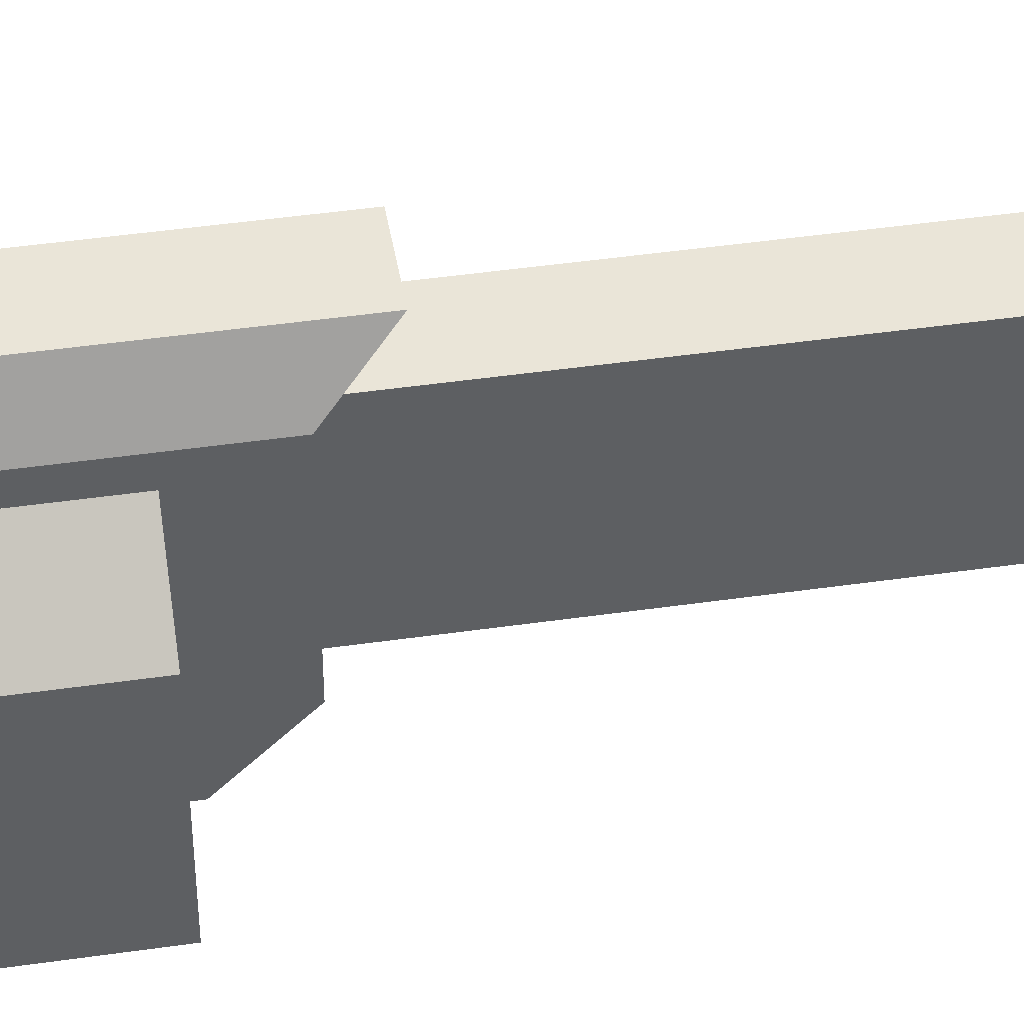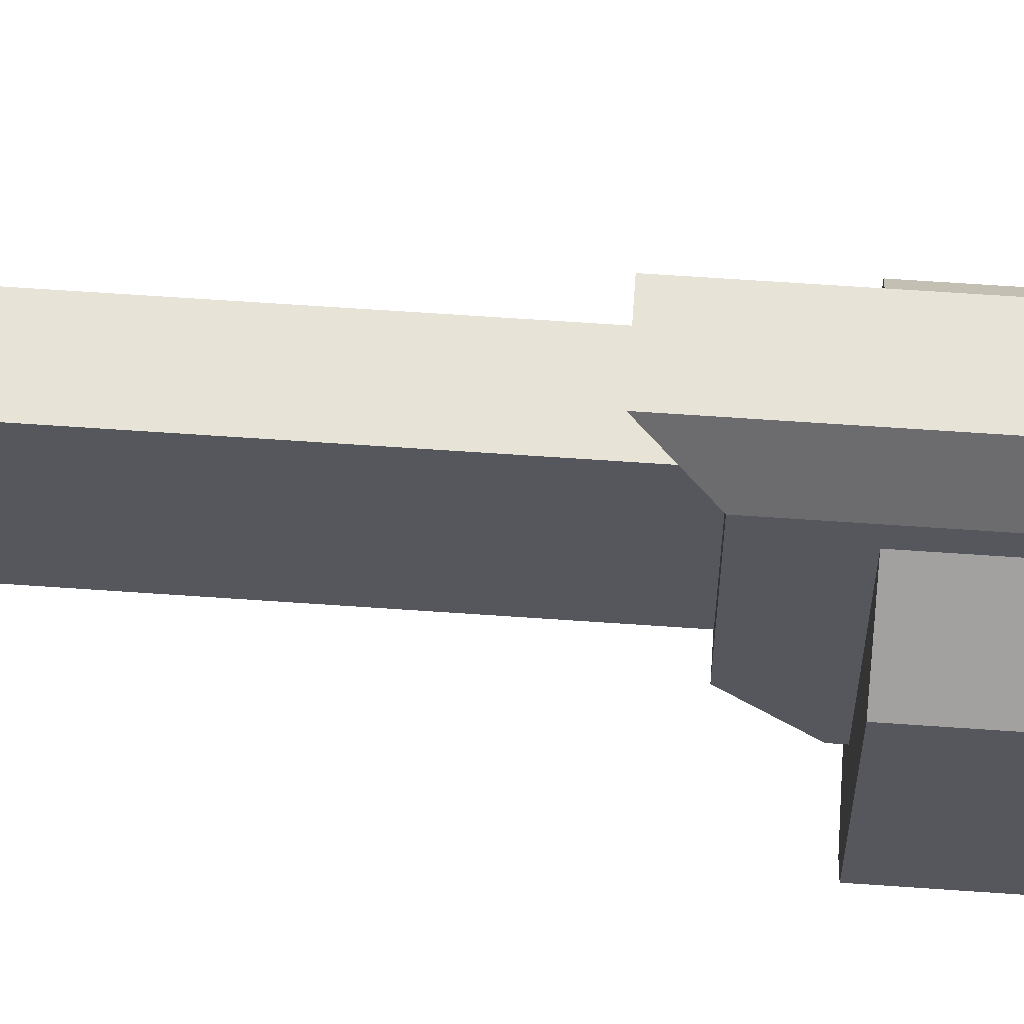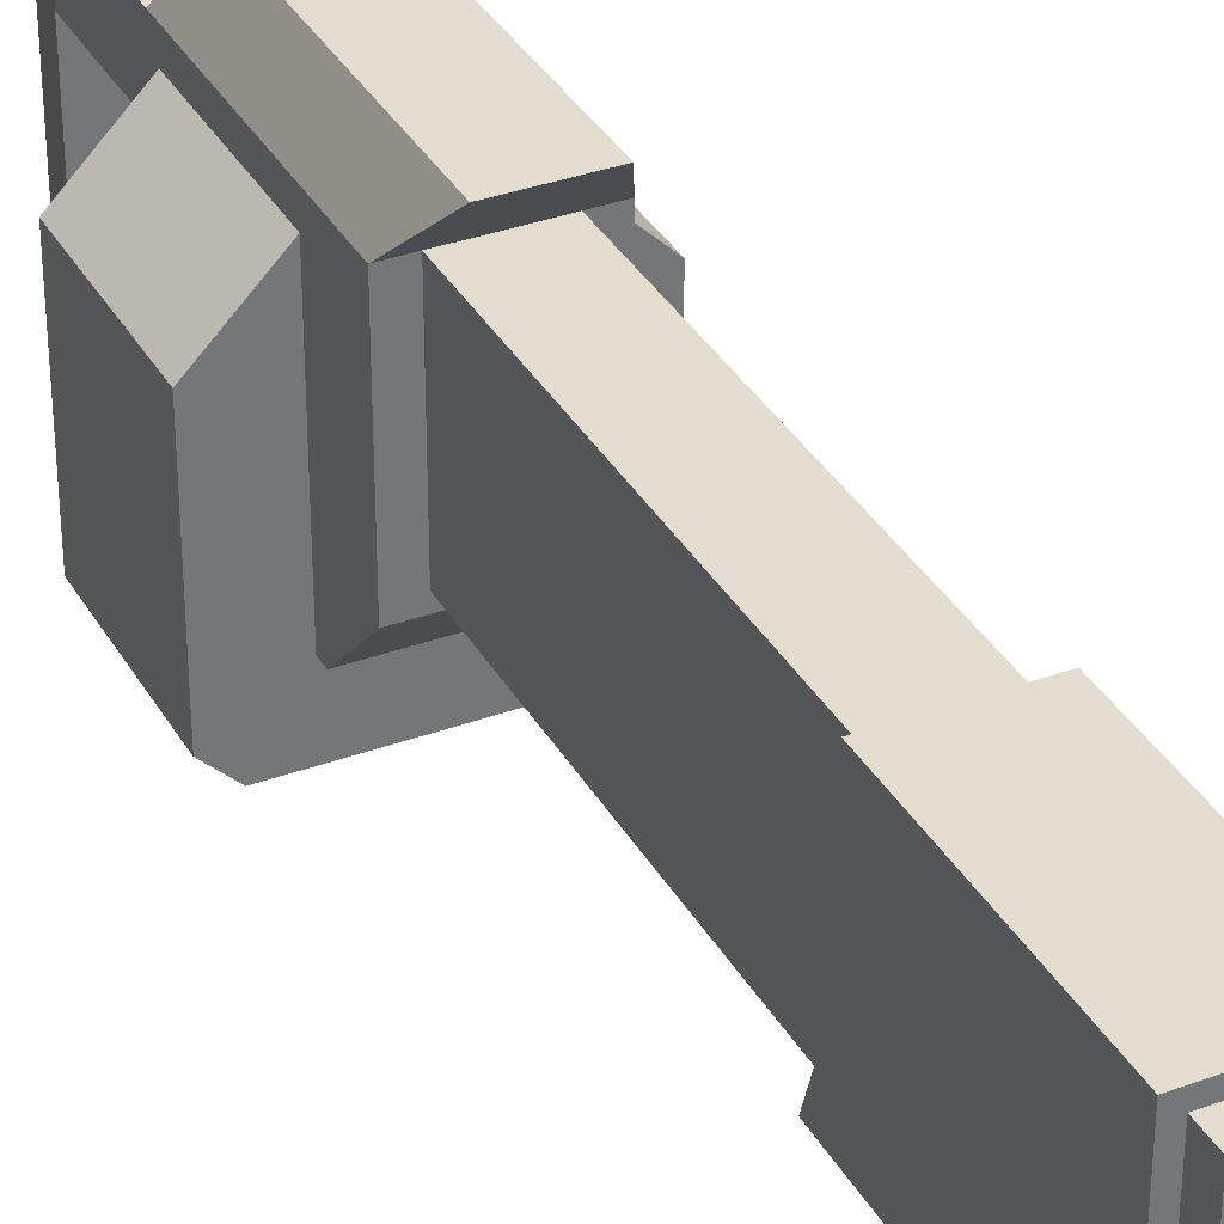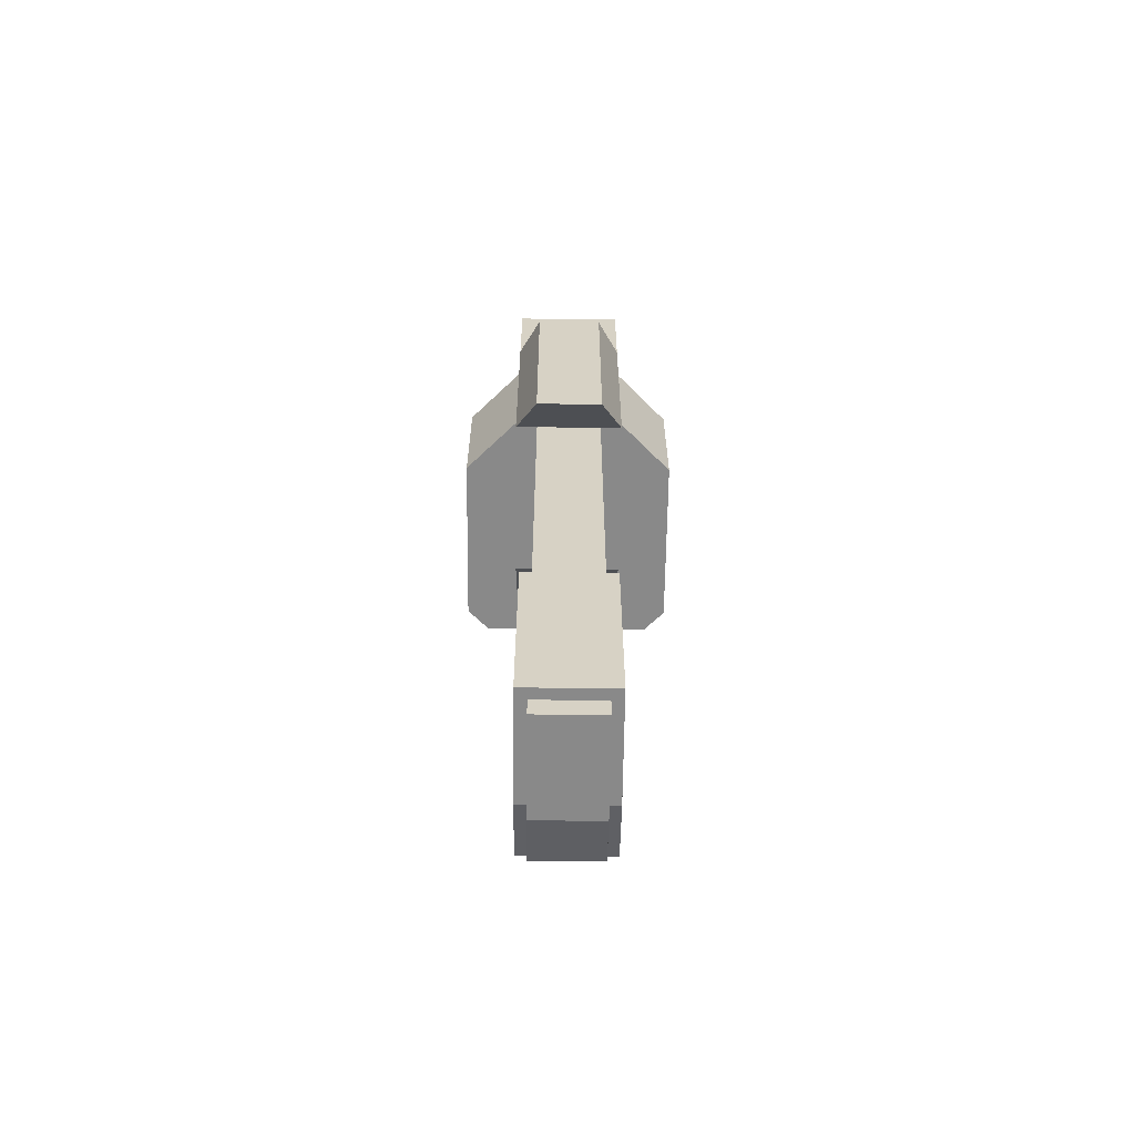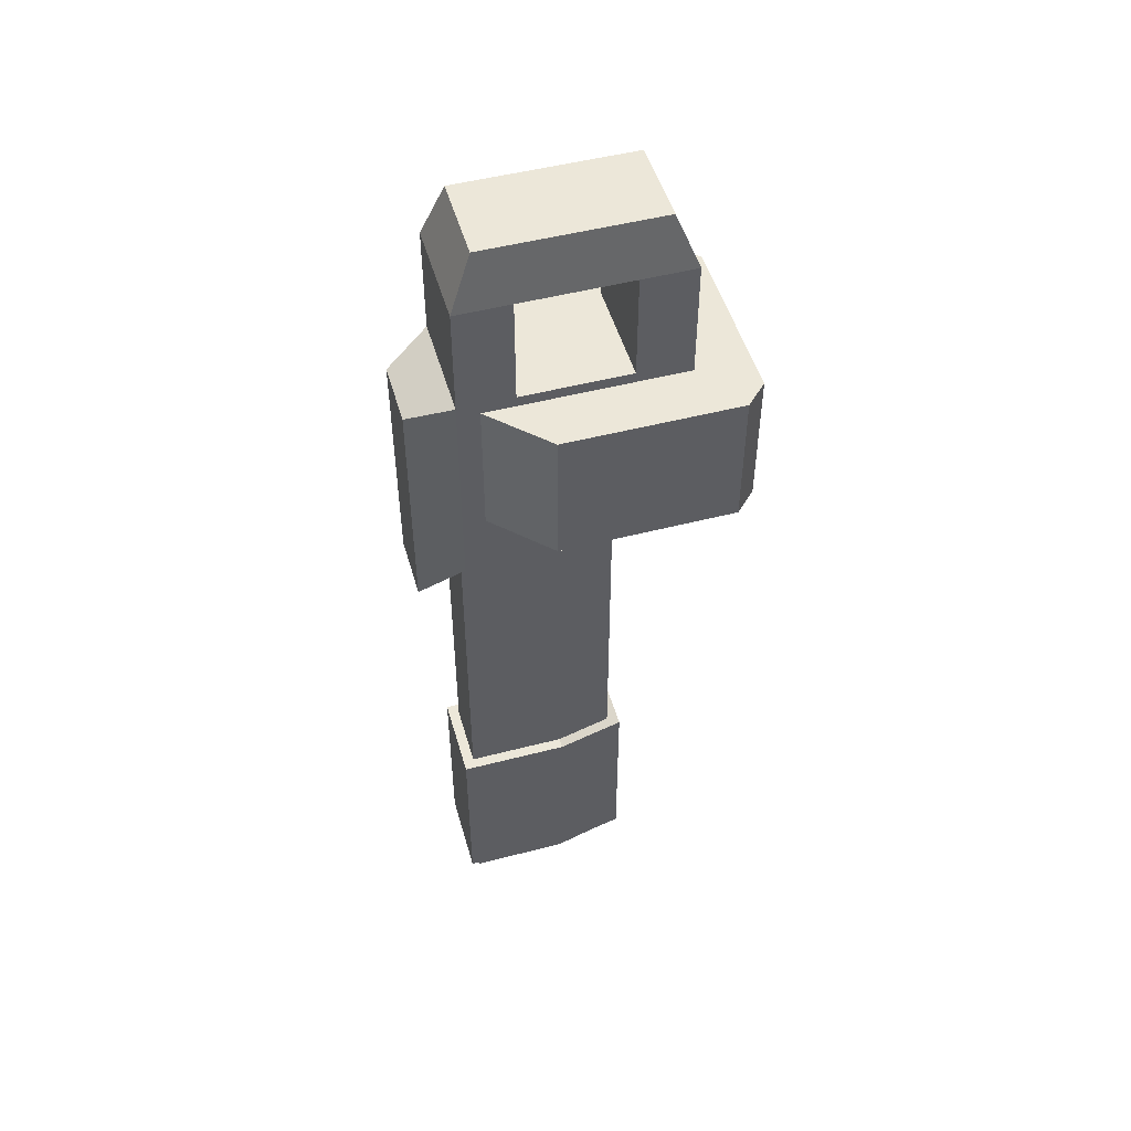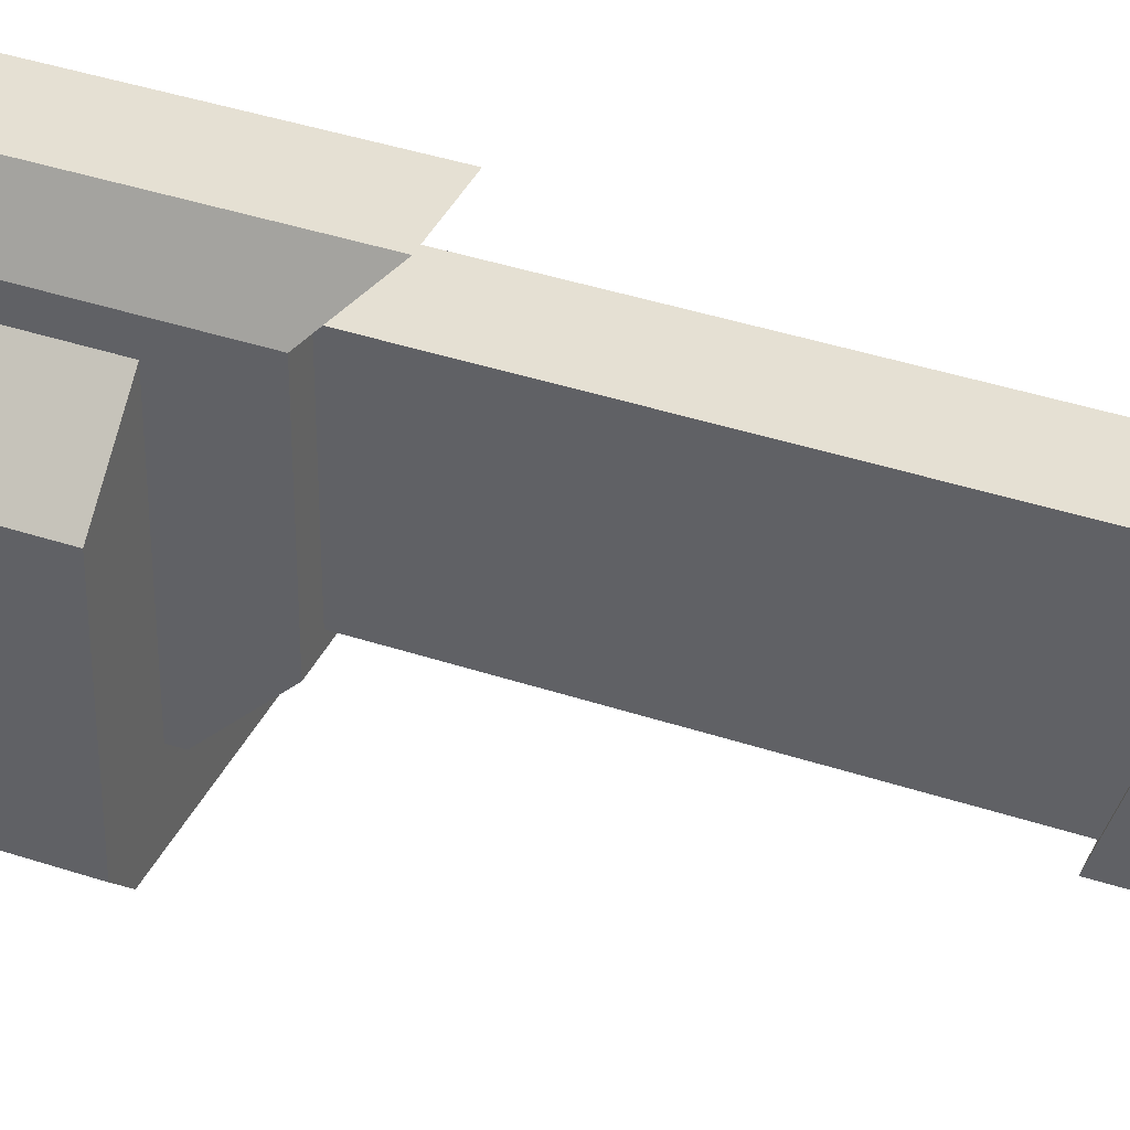
<metadata>
{"format":"obj","ext":"obj","renderer":"f3d","projection":"perspective","resolution":1024,"background":"white","views":[{"elev":45.0,"azim":80.5,"up":"+Y"},{"elev":62.4,"azim":-85.9,"up":"+Y"},{"elev":34.9,"azim":154.0,"up":"+Y"},{"elev":-63.0,"azim":179.3,"up":"+Z"},{"elev":50.1,"azim":-105.9,"up":"+Z"},{"elev":38.1,"azim":113.1,"up":"+Y"}]}
</metadata>
<code>
o sgun0_Cube.010
v -0.03 0.14 -0.34
v 0.03 0.14 -0.34
v -0.03 0.14 -0.12
v 0.03 0.14 -0.12
v 0.05 0.1 -0.3
v 0.05 -0.05 -0.3
v 0.05 0.1 -0.1
v 0.05 -0.1 -0.1
v -0.05 0.1 -0.3
v -0.05 -0.05 -0.3
v -0.05 0.1 -0.1
v -0.05 -0.1 -0.1
v 0.05 -0.1 -0.25
v -0.05 -0.1 -0.25
v 0.08 -0.15 -0.11
v -0.1 -0.13 -0.11
v 0.1 0.03 -0.11
v 0.1 -0.13 -0.11
v -0.08 -0.15 -0.11
v -0.05 0.08 -0.11
v -0.1 0.03 -0.11
v 0.05 0.08 -0.11
v 0.08 -0.15 -0.24
v -0.1 -0.13 -0.24
v 0.1 0.03 -0.24
v 0.1 -0.13 -0.24
v -0.08 -0.15 -0.24
v -0.05 0.08 -0.24
v -0.1 0.03 -0.24
v 0.05 0.08 -0.24
v -0.04 -0.08 0.05
v -0.04 0.08 0.05
v -0.05 -0.1 -0
v -0.05 0.1 -0
v 0.04 -0.08 0.05
v 0.04 0.08 0.05
v 0.05 -0.1 -0
v 0.05 0.1 -0
v -0.05 0.05 -0
v 0.05 0.05 -0
v -0.05 -0.05 -0
v 0.05 -0.05 -0
v -0.05 -0.05 -0.1
v -0.05 -0.1 -0.1
v 0.05 -0.1 -0.1
v -0.05 0.1 -0.1
v 0.05 0.1 -0.1
v 0.05 -0.05 -0.1
v -0.05 0.05 -0.1
v 0.05 0.05 -0.1
v -0.03 -0.04 -0.3
v -0.03 0.01 -0.3
v 0.03 -0.04 -0.3
v 0.03 0.01 -0.3
v -0.03 0.1 -0.3
v 0.03 0.1 -0.3
v -0.03 -0.04 -0.8
v -0.03 0.01 -0.82
v 0.03 -0.04 -0.8
v 0.03 0.01 -0.82
v -0.03 0.1 -0.82
v 0.03 0.1 -0.82
v -0.04 -0.05 -0.6
v -0.04 0.01 -0.62
v 0.04 -0.05 -0.6
v 0.04 0.01 -0.62
v -0.04 0.11 -0.62
v 0.04 0.11 -0.62
v -0.04 -0.05 -0.78
v -0.04 0.01 -0.8
v 0.04 -0.05 -0.78
v 0.04 0.01 -0.8
v -0.04 0.11 -0.8
v 0.04 0.11 -0.8
f 5 9 1 2
f 2 1 3 4
f 7 5 2 4
f 14 13 8 12
f 8 7 11 12
f 6 5 7 8 13
f 10 9 5 6
f 12 11 9 10 14
f 11 7 4 3
f 9 11 3 1
f 10 6 13 14
f 20 21 16 19 15 18 17 22
f 28 30 25 26 23 27 24 29
f 21 20 28 29
f 22 17 25 30
f 15 19 27 23
f 18 15 23 26
f 20 22 30 28
f 16 21 29 24
f 17 18 26 25
f 19 16 24 27
f 31 32 34 39 41 33
f 42 37 45 48
f 37 42 40 38 36 35
f 35 36 32 31
f 33 37 35 31
f 38 34 32 36
f 41 39 40 42
f 41 42 48 43
f 37 33 44 45
f 38 40 50 47
f 34 38 47 46
f 40 39 49 50
f 33 41 43 44
f 39 34 46 49
f 57 59 53 51
f 56 62 61 55
f 70 72 71 69
f 54 60 62 56
f 55 61 58 52
f 64 63 65 66
f 52 58 57 51
f 66 68 67 64
f 72 70 73 74
f 57 58 60 59
f 60 58 61 62
f 66 65 71 72
f 64 67 73 70
f 65 63 69 71
f 67 68 74 73
f 63 64 70 69
f 68 66 72 74
f 53 59 60 54

</code>
